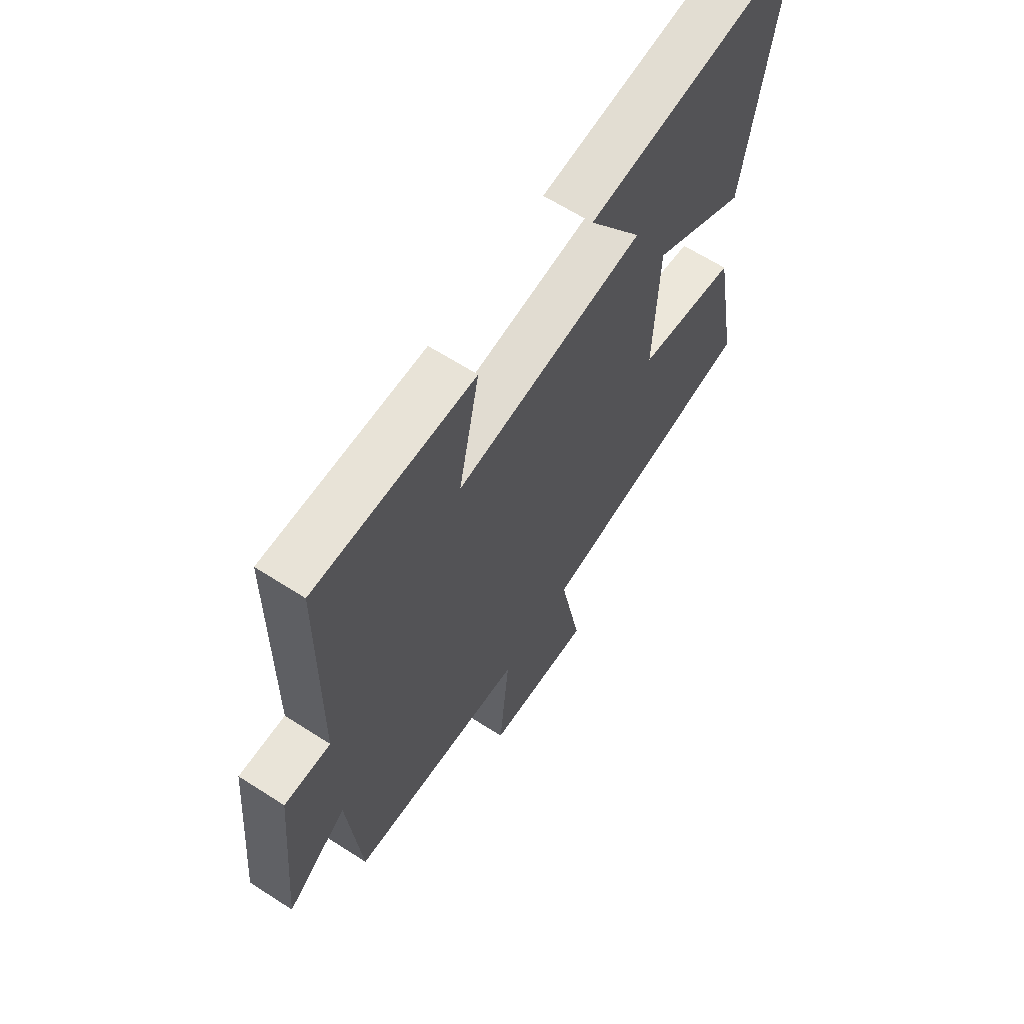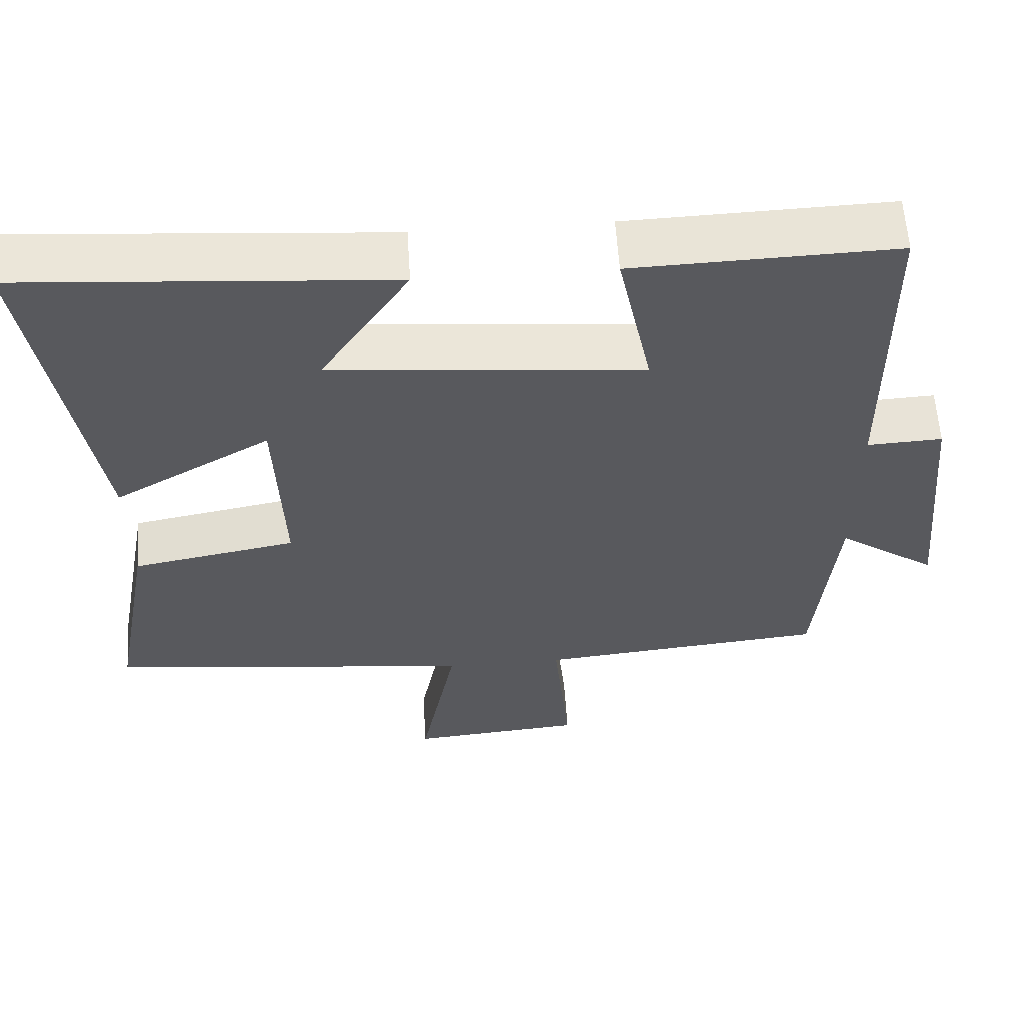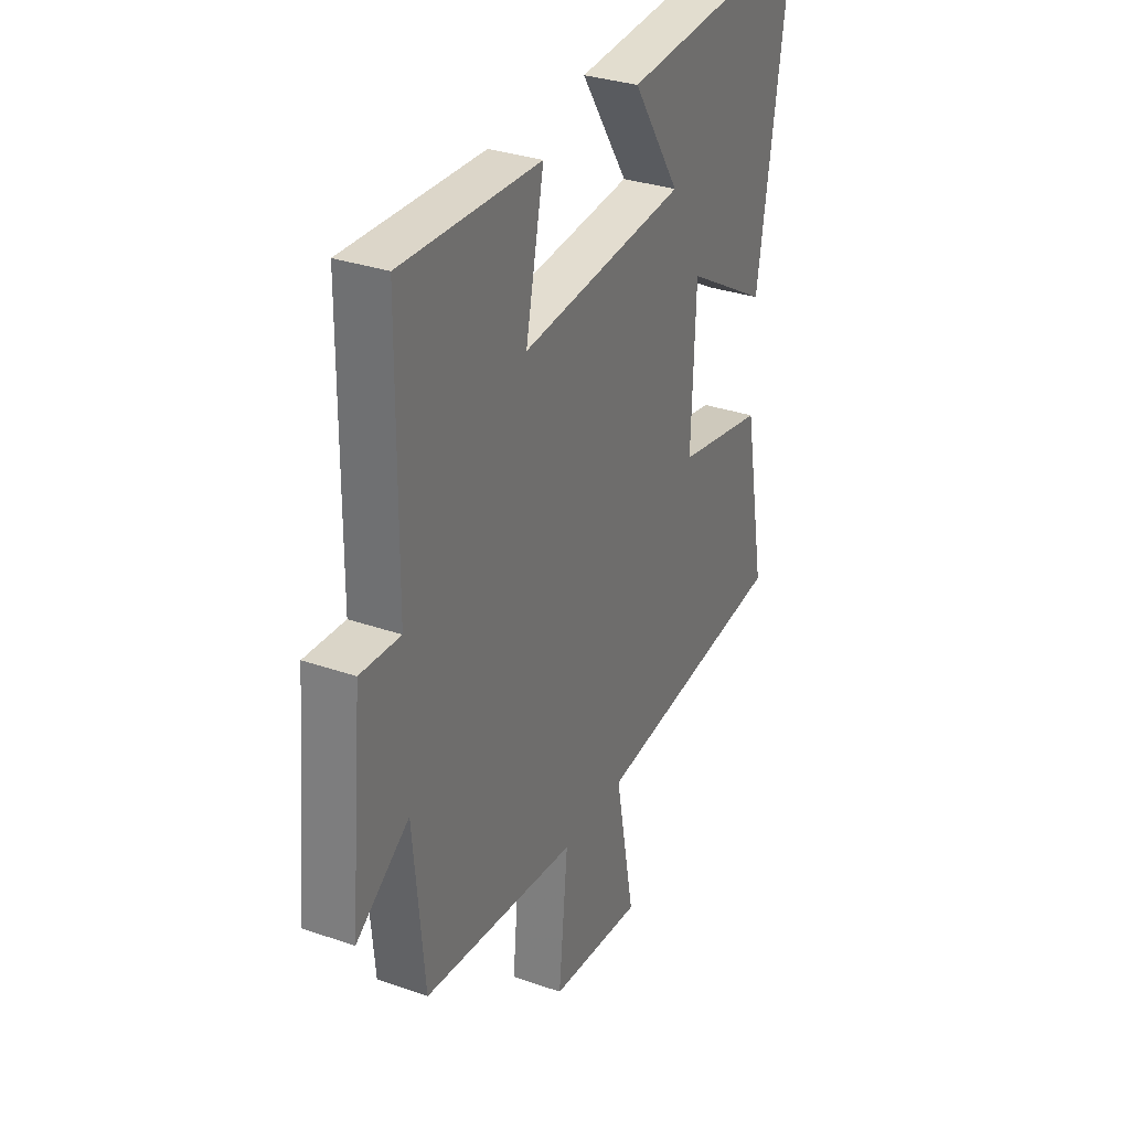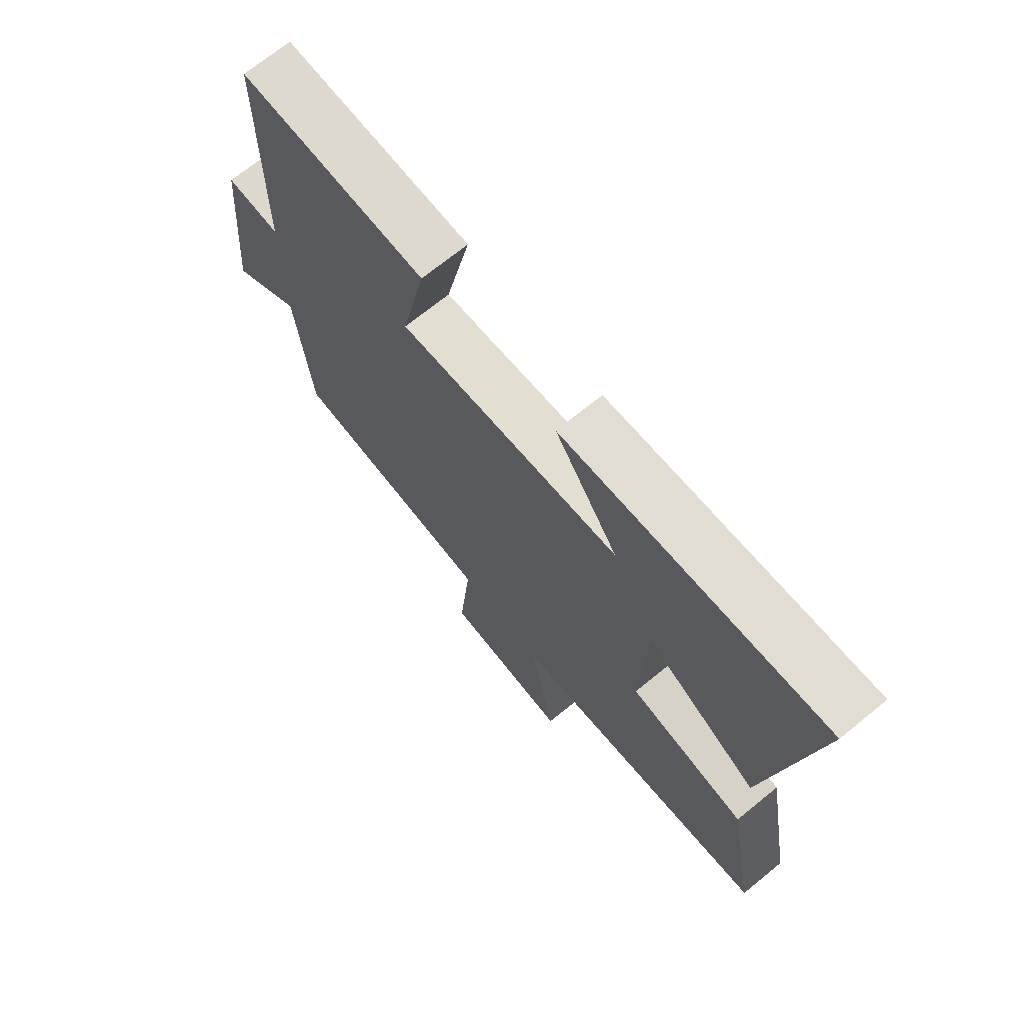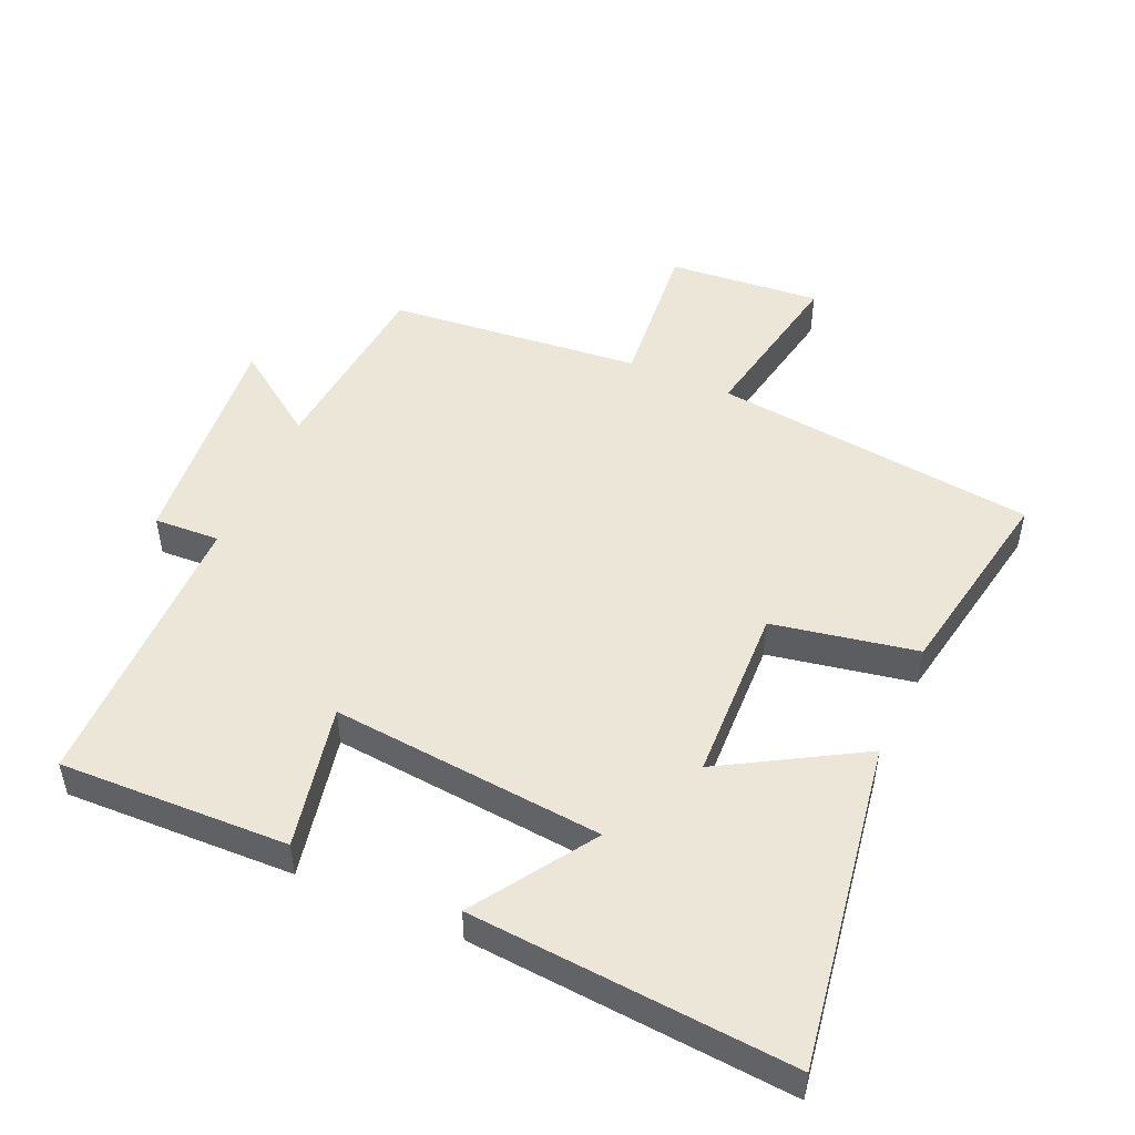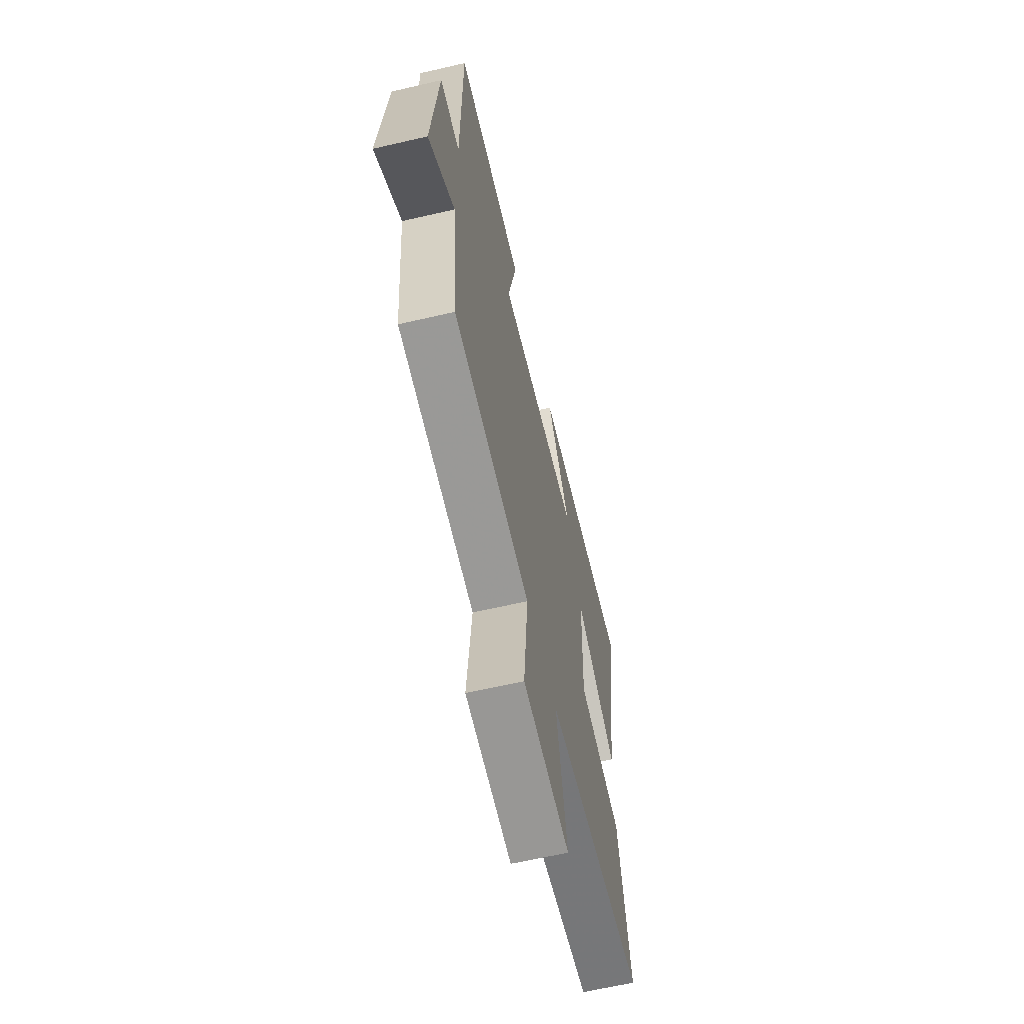
<metadata>
{"format":"obj","ext":"obj","renderer":"f3d","projection":"perspective","resolution":1024,"background":"white","views":[{"elev":63.6,"azim":-57.0,"up":"+Z"},{"elev":59.3,"azim":176.3,"up":"+Z"},{"elev":31.7,"azim":-63.8,"up":"+Z"},{"elev":70.4,"azim":50.8,"up":"+Z"},{"elev":49.5,"azim":23.9,"up":"+Y"},{"elev":-63.5,"azim":-76.8,"up":"+Z"}]}
</metadata>
<code>
v 0.555 0.07 -0.443
v 0.068 0.07 -0.5
v 0.116 0.07 -0.752
v -0.114 0.07 -0.732
v -0.092 0.07 -0.5
v -0.473 0.07 -0.462
v -0.5 0.07 -0.173
v -0.631 0.07 -0.266
v -0.599 0.07 0.08
v -0.5 0.07 0.075
v -0.496 0.07 0.511
v -0.152 0.07 0.5
v -0.197 0.07 0.283
v 0.213 0.07 0.321
v 0.096 0.07 0.5
v 0.578 0.07 0.537
v 0.5 0.07 0.046
v 0.293 0.07 0.167
v 0.283 0.07 -0.099
v 0.5 0.07 -0.14
v 0.555 0 -0.443
v 0.068 0 -0.5
v 0.116 0 -0.752
v -0.114 0 -0.732
v -0.092 0 -0.5
v -0.473 0 -0.462
v -0.5 0 -0.173
v -0.631 0 -0.266
v -0.599 0 0.08
v -0.5 0 0.075
v -0.496 0 0.511
v -0.152 0 0.5
v -0.197 0 0.283
v 0.213 0 0.321
v 0.096 0 0.5
v 0.578 0 0.537
v 0.5 0 0.046
v 0.293 0 0.167
v 0.283 0 -0.099
v 0.5 0 -0.14
f 19 20 1 2
f 18 19 2
f 16 17 18
f 14 15 16
f 14 16 18
f 13 14 18 2
f 10 11 12 13
f 7 8 9 10
f 10 13 2
f 7 10 2
f 6 7 2
f 5 6 2
f 2 3 4 5
f 22 21 40 39
f 22 39 38
f 38 37 36
f 36 35 34
f 38 36 34
f 22 38 34 33
f 33 32 31 30
f 30 29 28 27
f 22 33 30
f 22 30 27
f 22 27 26
f 22 26 25
f 25 24 23 22
f 1 21 22 2
f 2 22 23 3
f 3 23 24 4
f 4 24 25 5
f 5 25 26 6
f 6 26 27 7
f 7 27 28 8
f 8 28 29 9
f 9 29 30 10
f 10 30 31 11
f 11 31 32 12
f 12 32 33 13
f 13 33 34 14
f 14 34 35 15
f 15 35 36 16
f 16 36 37 17
f 17 37 38 18
f 18 38 39 19
f 19 39 40 20
f 20 40 21 1

</code>
